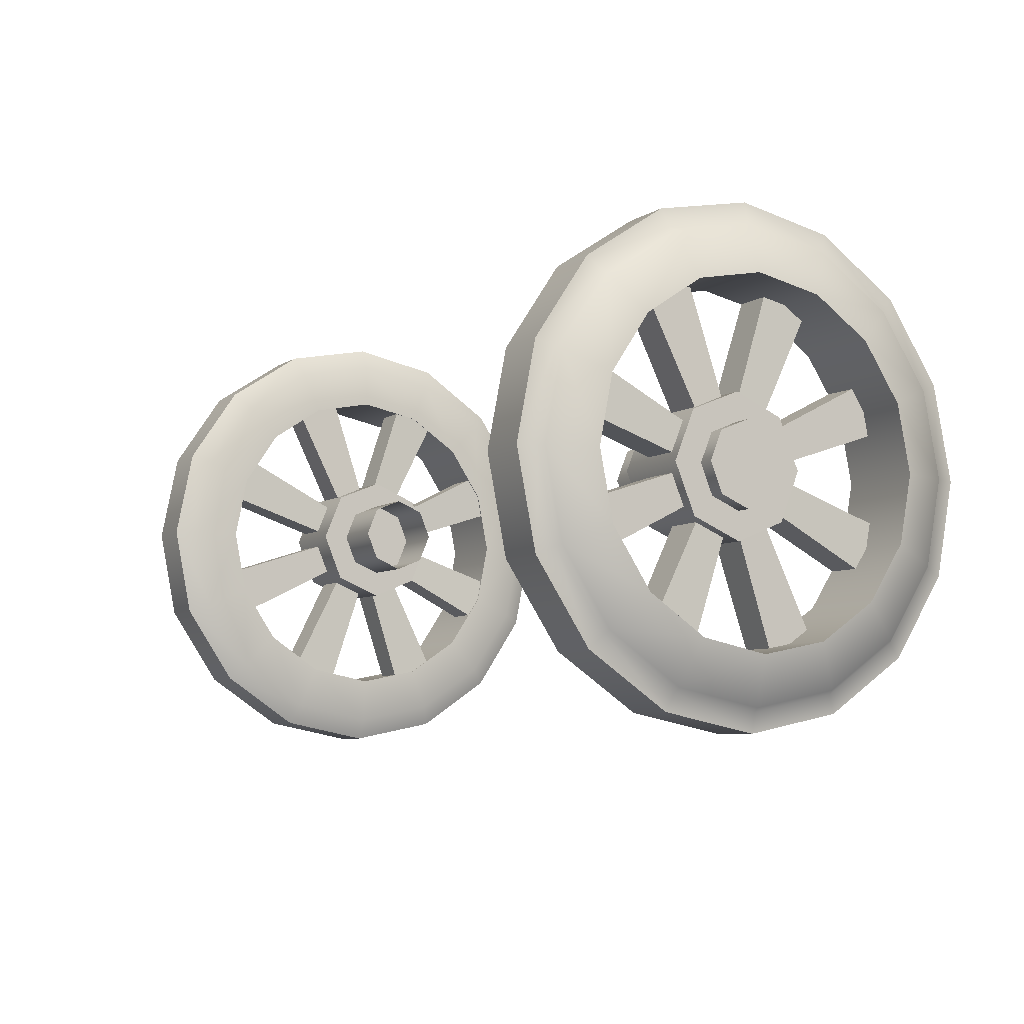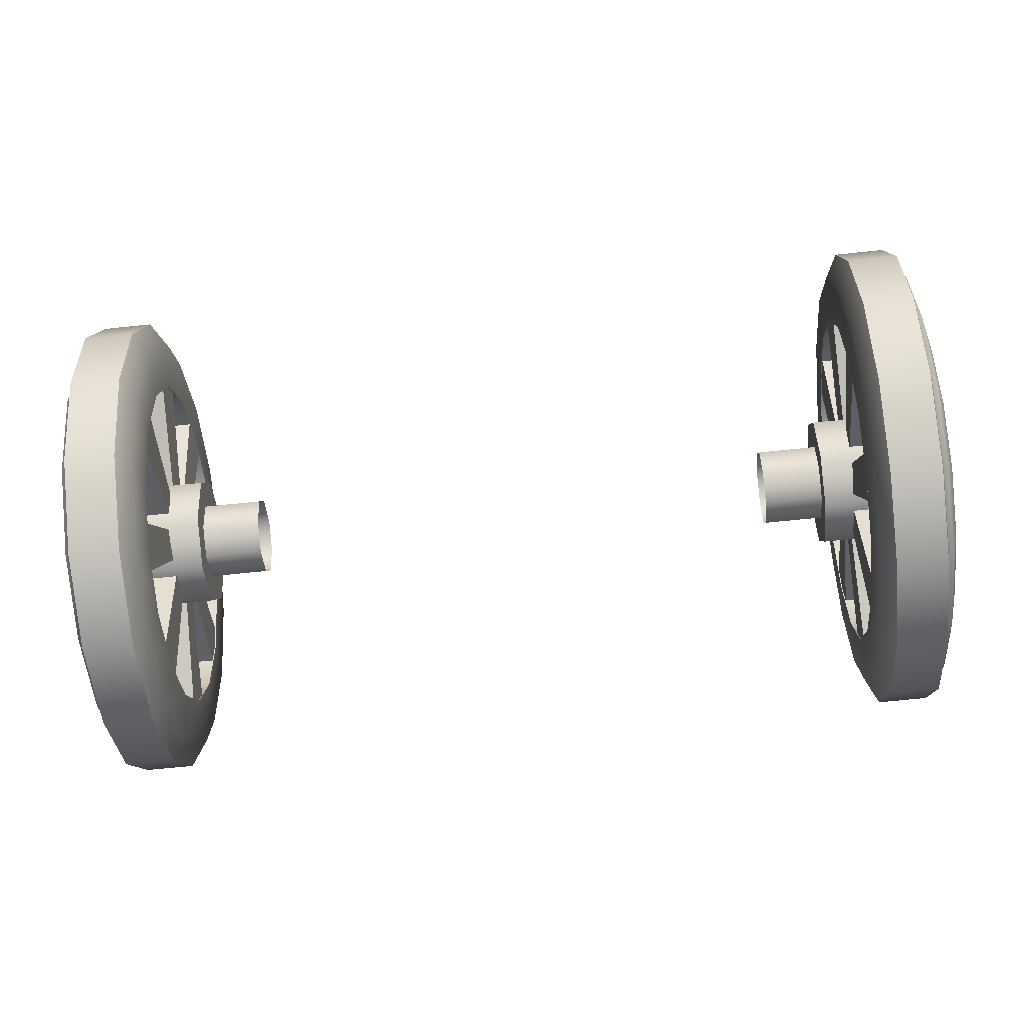
<metadata>
{"format":"obj","ext":"obj","renderer":"f3d","projection":"perspective","resolution":1024,"background":"white","views":[{"elev":-6.8,"azim":59.8,"up":"+Z"},{"elev":-67.5,"azim":-174.0,"up":"+Z"}]}
</metadata>
<code>
o wagonWheels_Cube.5957
v -0.8164 0.4605 -0.6746
v -0.6908 0.4605 -0.667
v -0.8164 0.2974 -0.6422
v -0.6908 0.3003 -0.6352
v -0.8164 0.1592 -0.5498
v -0.6908 0.1646 -0.5445
v -0.8164 0.0669 -0.4116
v -0.6908 0.07389 -0.4087
v -0.8164 0.03447 -0.2486
v -0.6908 0.04204 -0.2486
v -0.8164 0.0669 -0.08558
v -0.6908 0.07389 -0.08848
v -0.8164 0.1592 0.05261
v -0.6908 0.1646 0.04726
v -0.8164 0.2974 0.145
v -0.6908 0.3003 0.138
v -0.8164 0.4605 0.1774
v -0.6908 0.4605 0.1698
v -0.8164 0.6235 0.145
v -0.6908 0.6206 0.138
v -0.8164 0.7617 0.05261
v -0.6908 0.7563 0.04726
v -0.8164 0.854 -0.08558
v -0.6908 0.847 -0.08848
v -0.8164 0.8864 -0.2486
v -0.6908 0.8789 -0.2486
v -0.8164 0.854 -0.4116
v -0.6908 0.847 -0.4087
v -0.8164 0.7617 -0.5498
v -0.6908 0.7563 -0.5445
v -0.8164 0.6235 -0.6422
v -0.6908 0.6206 -0.6352
v -0.8231 0.4605 -0.5775
v -0.8231 0.3346 -0.5524
v -0.6871 0.3346 -0.5524
v -0.6871 0.4605 -0.5775
v -0.8231 0.2279 -0.4812
v -0.6871 0.2279 -0.4812
v -0.8231 0.1566 -0.3745
v -0.6871 0.1566 -0.3745
v -0.8231 0.1316 -0.2486
v -0.6871 0.1316 -0.2486
v -0.8231 0.1566 -0.1227
v -0.6871 0.1566 -0.1227
v -0.8231 0.2279 -0.01605
v -0.6871 0.2279 -0.01605
v -0.8231 0.3346 0.05525
v -0.6871 0.3346 0.05525
v -0.8231 0.4605 0.08028
v -0.6871 0.4605 0.08028
v -0.8231 0.5863 0.05525
v -0.6871 0.5863 0.05525
v -0.8231 0.693 -0.01605
v -0.6871 0.693 -0.01605
v -0.8231 0.7643 -0.1227
v -0.6871 0.7643 -0.1227
v -0.8231 0.7893 -0.2486
v -0.6871 0.7893 -0.2486
v -0.8231 0.7643 -0.3745
v -0.6871 0.7643 -0.3745
v -0.8231 0.693 -0.4812
v -0.6871 0.693 -0.4812
v -0.8231 0.5863 -0.5524
v -0.6871 0.5863 -0.5524
v -0.7581 0.4605 -0.318
v -0.6856 0.4605 -0.318
v -0.7581 0.4114 -0.2977
v -0.6856 0.4114 -0.2977
v -0.7581 0.3911 -0.2486
v -0.6856 0.3911 -0.2486
v -0.7581 0.4114 -0.1995
v -0.6856 0.4114 -0.1995
v -0.7581 0.4605 -0.1792
v -0.6856 0.4605 -0.1792
v -0.7581 0.5095 -0.1995
v -0.6899 0.5092 -0.1986
v -0.7581 0.5298 -0.2486
v -0.6926 0.529 -0.2486
v -0.7581 0.5095 -0.2977
v -0.6899 0.51 -0.2974
v -0.7547 0.3722 -0.5862
v -0.7547 0.2842 -0.5497
v -0.689 0.2842 -0.5497
v -0.689 0.3722 -0.5862
v -0.689 0.1229 -0.1603
v -0.7547 0.1229 -0.1603
v -0.7547 0.1593 -0.07233
v -0.689 0.1593 -0.07233
v -0.689 0.5488 0.08898
v -0.7547 0.5488 0.08898
v -0.7547 0.6367 0.05254
v -0.689 0.6367 0.05254
v -0.6891 0.7977 -0.3377
v -0.7547 0.798 -0.3369
v -0.7547 0.7616 -0.4249
v -0.6891 0.762 -0.4242
v -0.7547 0.5488 -0.5862
v -0.689 0.5488 -0.5862
v -0.689 0.1593 -0.4249
v -0.7547 0.1593 -0.4249
v -0.7547 0.1229 -0.3369
v -0.689 0.1229 -0.3369
v -0.689 0.2842 0.05254
v -0.7547 0.2842 0.05254
v -0.7547 0.3722 0.08898
v -0.689 0.3722 0.08898
v -0.6891 0.7609 -0.07191
v -0.7547 0.7616 -0.07233
v -0.7547 0.798 -0.1603
v -0.6891 0.7993 -0.1606
v -0.689 0.6367 -0.5497
v -0.7547 0.6367 -0.5497
v -0.8075 0.4605 -0.3267
v -0.5162 0.4605 -0.3267
v -0.8075 0.4052 -0.3038
v -0.5162 0.4052 -0.3038
v -0.8075 0.3823 -0.2486
v -0.5162 0.3823 -0.2486
v -0.8075 0.4052 -0.1934
v -0.5162 0.4052 -0.1934
v -0.8075 0.4605 -0.1705
v -0.5162 0.4605 -0.1705
v -0.8075 0.5157 -0.1934
v -0.5162 0.5157 -0.1934
v -0.8075 0.5386 -0.2486
v -0.5162 0.5386 -0.2486
v -0.8075 0.5157 -0.3038
v -0.5162 0.5157 -0.3038
v -0.7786 0.4605 -0.3799
v -0.629 0.4605 -0.3799
v -0.7786 0.3676 -0.3414
v -0.629 0.3676 -0.3414
v -0.7786 0.3292 -0.2486
v -0.629 0.3292 -0.2486
v -0.7786 0.3676 -0.1558
v -0.629 0.3676 -0.1558
v -0.7786 0.4605 -0.1173
v -0.629 0.4605 -0.1173
v -0.7786 0.5533 -0.1558
v -0.629 0.5533 -0.1558
v -0.7786 0.5918 -0.2486
v -0.629 0.5918 -0.2486
v -0.7786 0.5533 -0.3414
v -0.629 0.5533 -0.3414
v -0.8085 0.4605 -0.7105
v -0.8085 0.2837 -0.6753
v -0.7133 0.2837 -0.6753
v -0.7133 0.4605 -0.7105
v -0.8085 0.1338 -0.5752
v -0.7133 0.1338 -0.5752
v -0.8085 0.03371 -0.4254
v -0.7133 0.03371 -0.4254
v -0.8085 -0.001449 -0.2486
v -0.7133 -0.00145 -0.2486
v -0.8085 0.03371 -0.07184
v -0.7133 0.03371 -0.07184
v -0.8085 0.1338 0.07801
v -0.7133 0.1338 0.07801
v -0.8085 0.2837 0.1781
v -0.7133 0.2837 0.1781
v -0.8085 0.4605 0.2133
v -0.7133 0.4605 0.2133
v -0.8085 0.6372 0.1781
v -0.7133 0.6372 0.1781
v -0.8085 0.7871 0.07802
v -0.7133 0.7871 0.07802
v -0.8085 0.8872 -0.07184
v -0.7133 0.8872 -0.07184
v -0.8085 0.9224 -0.2486
v -0.7133 0.9224 -0.2486
v -0.8085 0.8872 -0.4254
v -0.7133 0.8872 -0.4254
v -0.8085 0.7871 -0.5752
v -0.7133 0.7871 -0.5752
v -0.8085 0.6372 -0.6753
v -0.7133 0.6372 -0.6753
v -0.8255 0.4605 -0.667
v -0.8255 0.3003 -0.6352
v -0.8255 0.1646 -0.5445
v -0.8255 0.07389 -0.4087
v -0.8255 0.04204 -0.2486
v -0.8255 0.07389 -0.08848
v -0.8255 0.1646 0.04726
v -0.8255 0.3003 0.138
v -0.8255 0.4605 0.1698
v -0.8255 0.6206 0.138
v -0.8255 0.7563 0.04726
v -0.8255 0.847 -0.08848
v -0.8255 0.8789 -0.2486
v -0.8255 0.847 -0.4087
v -0.8255 0.7563 -0.5445
v -0.8255 0.6206 -0.6352
v -0.8488 0.4605 -0.5775
v -0.8488 0.3346 -0.5524
v -0.8488 0.2279 -0.4812
v -0.8488 0.1566 -0.3745
v -0.8488 0.1316 -0.2486
v -0.8488 0.1566 -0.1227
v -0.8488 0.2279 -0.01605
v -0.8488 0.3346 0.05525
v -0.8488 0.4605 0.08028
v -0.8488 0.5863 0.05525
v -0.8488 0.693 -0.01605
v -0.8488 0.7643 -0.1227
v -0.8488 0.7893 -0.2486
v -0.8488 0.7643 -0.3745
v -0.8488 0.693 -0.4812
v -0.8488 0.5863 -0.5524
v 0.8164 0.4605 -0.6746
v 0.6908 0.4605 -0.667
v 0.8164 0.2974 -0.6422
v 0.6908 0.3003 -0.6352
v 0.8164 0.1592 -0.5498
v 0.6908 0.1646 -0.5445
v 0.8164 0.0669 -0.4116
v 0.6908 0.07389 -0.4087
v 0.8164 0.03447 -0.2486
v 0.6908 0.04204 -0.2486
v 0.8164 0.0669 -0.08558
v 0.6908 0.07389 -0.08848
v 0.8164 0.1592 0.05261
v 0.6908 0.1646 0.04726
v 0.8164 0.2974 0.145
v 0.6908 0.3003 0.138
v 0.8164 0.4605 0.1774
v 0.6908 0.4605 0.1698
v 0.8164 0.6235 0.145
v 0.6908 0.6206 0.138
v 0.8164 0.7617 0.05261
v 0.6908 0.7563 0.04726
v 0.8164 0.854 -0.08558
v 0.6908 0.847 -0.08848
v 0.8164 0.8864 -0.2486
v 0.6908 0.8789 -0.2486
v 0.8164 0.854 -0.4116
v 0.6908 0.847 -0.4087
v 0.8164 0.7617 -0.5498
v 0.6908 0.7563 -0.5445
v 0.8164 0.6235 -0.6422
v 0.6908 0.6206 -0.6352
v 0.8231 0.4605 -0.5775
v 0.8231 0.3346 -0.5524
v 0.6871 0.3346 -0.5524
v 0.6871 0.4605 -0.5775
v 0.8231 0.2279 -0.4812
v 0.6871 0.2279 -0.4812
v 0.8231 0.1566 -0.3745
v 0.6871 0.1566 -0.3745
v 0.8231 0.1316 -0.2486
v 0.6871 0.1316 -0.2486
v 0.8231 0.1566 -0.1227
v 0.6871 0.1566 -0.1227
v 0.8231 0.2279 -0.01605
v 0.6871 0.2279 -0.01605
v 0.8231 0.3346 0.05525
v 0.6871 0.3346 0.05525
v 0.8231 0.4605 0.08028
v 0.6871 0.4605 0.08028
v 0.8231 0.5863 0.05525
v 0.6871 0.5863 0.05525
v 0.8231 0.693 -0.01605
v 0.6871 0.693 -0.01605
v 0.8231 0.7643 -0.1227
v 0.6871 0.7643 -0.1227
v 0.8231 0.7893 -0.2486
v 0.6871 0.7893 -0.2486
v 0.8231 0.7643 -0.3745
v 0.6871 0.7643 -0.3745
v 0.8231 0.693 -0.4812
v 0.6871 0.693 -0.4812
v 0.8231 0.5863 -0.5524
v 0.6871 0.5863 -0.5524
v 0.7581 0.4605 -0.318
v 0.6856 0.4605 -0.318
v 0.7581 0.4114 -0.2977
v 0.6856 0.4114 -0.2977
v 0.7581 0.3911 -0.2486
v 0.6856 0.3911 -0.2486
v 0.7581 0.4114 -0.1995
v 0.6856 0.4114 -0.1995
v 0.7581 0.4605 -0.1792
v 0.6856 0.4605 -0.1792
v 0.7581 0.5095 -0.1995
v 0.6899 0.5092 -0.1986
v 0.7581 0.5298 -0.2486
v 0.6926 0.529 -0.2486
v 0.7581 0.5095 -0.2977
v 0.6899 0.51 -0.2974
v 0.7547 0.3722 -0.5862
v 0.7547 0.2842 -0.5497
v 0.689 0.2842 -0.5497
v 0.689 0.3722 -0.5862
v 0.689 0.1229 -0.1603
v 0.7547 0.1229 -0.1603
v 0.7547 0.1593 -0.07233
v 0.689 0.1593 -0.07233
v 0.689 0.5488 0.08898
v 0.7547 0.5488 0.08898
v 0.7547 0.6367 0.05254
v 0.689 0.6367 0.05254
v 0.6892 0.7977 -0.3377
v 0.7547 0.798 -0.3369
v 0.7547 0.7616 -0.4249
v 0.6892 0.762 -0.4242
v 0.7547 0.5488 -0.5862
v 0.689 0.5488 -0.5862
v 0.689 0.1593 -0.4249
v 0.7547 0.1593 -0.4249
v 0.7547 0.1229 -0.3369
v 0.689 0.1229 -0.3369
v 0.689 0.2842 0.05254
v 0.7547 0.2842 0.05254
v 0.7547 0.3722 0.08898
v 0.689 0.3722 0.08898
v 0.6892 0.7609 -0.07191
v 0.7547 0.7616 -0.07233
v 0.7547 0.798 -0.1603
v 0.6892 0.7993 -0.1606
v 0.689 0.6367 -0.5497
v 0.7547 0.6367 -0.5497
v 0.8075 0.4605 -0.3267
v 0.5162 0.4605 -0.3267
v 0.8075 0.4052 -0.3038
v 0.5162 0.4052 -0.3038
v 0.8075 0.3823 -0.2486
v 0.5162 0.3823 -0.2486
v 0.8075 0.4052 -0.1934
v 0.5162 0.4052 -0.1934
v 0.8075 0.4605 -0.1705
v 0.5162 0.4605 -0.1705
v 0.8075 0.5157 -0.1934
v 0.5162 0.5157 -0.1934
v 0.8075 0.5386 -0.2486
v 0.5162 0.5386 -0.2486
v 0.8075 0.5157 -0.3038
v 0.5162 0.5157 -0.3038
v 0.7786 0.4605 -0.3799
v 0.629 0.4605 -0.3799
v 0.7786 0.3676 -0.3414
v 0.629 0.3676 -0.3414
v 0.7786 0.3292 -0.2486
v 0.629 0.3292 -0.2486
v 0.7786 0.3676 -0.1558
v 0.629 0.3676 -0.1558
v 0.7786 0.4605 -0.1173
v 0.629 0.4605 -0.1173
v 0.7786 0.5533 -0.1558
v 0.629 0.5533 -0.1558
v 0.7786 0.5918 -0.2486
v 0.629 0.5918 -0.2486
v 0.7786 0.5533 -0.3414
v 0.629 0.5533 -0.3414
v 0.8085 0.4605 -0.7105
v 0.8085 0.2837 -0.6753
v 0.7133 0.2837 -0.6753
v 0.7133 0.4605 -0.7105
v 0.8085 0.1338 -0.5752
v 0.7133 0.1338 -0.5752
v 0.8085 0.03371 -0.4254
v 0.7133 0.03371 -0.4254
v 0.8085 -0.001449 -0.2486
v 0.7133 -0.00145 -0.2486
v 0.8085 0.03371 -0.07184
v 0.7133 0.03371 -0.07184
v 0.8085 0.1338 0.07801
v 0.7133 0.1338 0.07801
v 0.8085 0.2837 0.1781
v 0.7133 0.2837 0.1781
v 0.8085 0.4605 0.2133
v 0.7133 0.4605 0.2133
v 0.8085 0.6372 0.1781
v 0.7133 0.6372 0.1781
v 0.8085 0.7871 0.07802
v 0.7133 0.7871 0.07802
v 0.8085 0.8872 -0.07184
v 0.7133 0.8872 -0.07184
v 0.8085 0.9224 -0.2486
v 0.7133 0.9224 -0.2486
v 0.8085 0.8872 -0.4254
v 0.7133 0.8872 -0.4254
v 0.8085 0.7871 -0.5752
v 0.7133 0.7871 -0.5752
v 0.8085 0.6372 -0.6753
v 0.7133 0.6372 -0.6753
v 0.8255 0.4605 -0.667
v 0.8255 0.3003 -0.6352
v 0.8255 0.1646 -0.5445
v 0.8255 0.07389 -0.4087
v 0.8255 0.04204 -0.2486
v 0.8255 0.07389 -0.08848
v 0.8255 0.1646 0.04726
v 0.8255 0.3003 0.138
v 0.8255 0.4605 0.1698
v 0.8255 0.6206 0.138
v 0.8255 0.7563 0.04726
v 0.8255 0.847 -0.08848
v 0.8255 0.8789 -0.2486
v 0.8255 0.847 -0.4087
v 0.8255 0.7563 -0.5445
v 0.8255 0.6206 -0.6352
v 0.8488 0.4605 -0.5775
v 0.8488 0.3346 -0.5524
v 0.8488 0.2279 -0.4812
v 0.8488 0.1566 -0.3745
v 0.8488 0.1316 -0.2486
v 0.8488 0.1566 -0.1227
v 0.8488 0.2279 -0.01605
v 0.8488 0.3346 0.05525
v 0.8488 0.4605 0.08028
v 0.8488 0.5863 0.05525
v 0.8488 0.693 -0.01605
v 0.8488 0.7643 -0.1227
v 0.8488 0.7893 -0.2486
v 0.8488 0.7643 -0.3745
v 0.8488 0.693 -0.4812
v 0.8488 0.5863 -0.5524
f 24 26 170 168
f 6 8 152 150
f 22 24 168 166
f 4 6 150 147
f 27 29 191 190
f 9 11 182 181
f 63 61 207 208
f 45 43 198 199
f 25 27 190 189
f 7 9 181 180
f 61 59 206 207
f 43 41 197 198
f 20 22 166 164
f 2 4 147 148
f 18 20 164 162
f 16 18 162 160
f 34 37 38 35
f 33 34 35 36
f 37 39 40 38
f 39 41 42 40
f 41 43 44 42
f 43 45 46 44
f 45 47 48 46
f 47 49 50 48
f 49 51 52 50
f 51 53 54 52
f 53 55 56 54
f 55 57 58 56
f 57 59 60 58
f 59 61 62 60
f 61 63 64 62
f 63 33 36 64
f 16 48 50 18
f 23 25 189 188
f 8 40 42 10
f 18 50 52 20
f 5 7 180 179
f 59 57 205 206
f 10 42 44 12
f 2 36 35 4
f 41 39 196 197
f 12 44 46 14
f 21 23 188 187
f 4 35 38 6
f 3 5 179 178
f 57 55 204 205
f 14 46 48 16
f 32 64 36 2
f 39 37 195 196
f 6 38 40 8
f 19 21 187 186
f 75 73 90 91
f 68 70 102 99
f 74 73 105 106
f 73 74 89 90
f 69 67 100 101
f 79 77 94 95
f 72 74 106 103
f 69 70 85 86
f 80 79 95 96
f 74 76 92 89
f 71 69 86 87
f 67 65 81 82
f 76 75 91 92
f 70 72 88 85
f 66 68 83 84
f 72 71 87 88
f 65 66 84 81
f 68 67 82 83
f 77 78 93 94
f 70 69 101 102
f 79 80 111 112
f 65 79 112 97
f 75 76 107 108
f 80 66 98 111
f 77 75 108 109
f 71 72 103 104
f 66 65 97 98
f 73 71 104 105
f 67 68 99 100
f 78 77 109 110
f 113 114 116 115
f 115 116 118 117
f 117 118 120 119
f 119 120 122 121
f 121 122 124 123
f 123 124 126 125
f 125 126 128 127
f 127 128 114 113
f 113 115 117 119 121 123 125 127
f 8 10 154 152
f 26 28 172 170
f 10 12 156 154
f 28 30 174 172
f 12 14 158 156
f 30 32 176 174
f 14 16 160 158
f 32 2 148 176
f 181 197 196 180
f 190 206 205 189
f 186 202 201 185
f 182 198 197 181
f 191 207 206 190
f 178 194 193 177
f 187 203 202 186
f 183 199 198 182
f 192 208 207 191
f 179 195 194 178
f 188 204 203 187
f 184 200 199 183
f 177 193 208 192
f 180 196 195 179
f 189 205 204 188
f 185 201 200 184
f 47 45 199 200
f 33 63 208 193
f 11 13 183 182
f 29 31 192 191
f 49 47 200 201
f 13 15 184 183
f 31 1 177 192
f 51 49 201 202
f 34 33 193 194
f 15 17 185 184
f 53 51 202 203
f 17 19 186 185
f 37 34 194 195
f 1 3 178 177
f 55 53 203 204
f 80 96 93 78
f 107 76 78 110
f 20 52 54 22
f 24 56 58 26
f 28 60 62 30
f 30 62 64 32
f 26 58 60 28
f 22 54 56 24
f 232 376 378 234
f 214 358 360 216
f 230 374 376 232
f 212 355 358 214
f 235 398 399 237
f 217 389 390 219
f 271 416 415 269
f 253 407 406 251
f 233 397 398 235
f 215 388 389 217
f 269 415 414 267
f 251 406 405 249
f 228 372 374 230
f 210 356 355 212
f 226 370 372 228
f 224 368 370 226
f 242 243 246 245
f 241 244 243 242
f 245 246 248 247
f 247 248 250 249
f 249 250 252 251
f 251 252 254 253
f 253 254 256 255
f 255 256 258 257
f 257 258 260 259
f 259 260 262 261
f 261 262 264 263
f 263 264 266 265
f 265 266 268 267
f 267 268 270 269
f 269 270 272 271
f 271 272 244 241
f 224 226 258 256
f 231 396 397 233
f 216 218 250 248
f 226 228 260 258
f 213 387 388 215
f 267 414 413 265
f 218 220 252 250
f 210 212 243 244
f 249 405 404 247
f 220 222 254 252
f 229 395 396 231
f 212 214 246 243
f 211 386 387 213
f 265 413 412 263
f 222 224 256 254
f 240 210 244 272
f 247 404 403 245
f 214 216 248 246
f 227 394 395 229
f 283 299 298 281
f 276 307 310 278
f 282 314 313 281
f 281 298 297 282
f 277 309 308 275
f 287 303 302 285
f 280 311 314 282
f 277 294 293 278
f 288 304 303 287
f 282 297 300 284
f 279 295 294 277
f 275 290 289 273
f 284 300 299 283
f 278 293 296 280
f 274 292 291 276
f 280 296 295 279
f 273 289 292 274
f 276 291 290 275
f 285 302 301 286
f 278 310 309 277
f 287 320 319 288
f 273 305 320 287
f 283 316 315 284
f 288 319 306 274
f 285 317 316 283
f 279 312 311 280
f 274 306 305 273
f 281 313 312 279
f 275 308 307 276
f 286 318 317 285
f 321 323 324 322
f 323 325 326 324
f 325 327 328 326
f 327 329 330 328
f 329 331 332 330
f 331 333 334 332
f 333 335 336 334
f 335 321 322 336
f 321 335 333 331 329 327 325 323
f 216 360 362 218
f 234 378 380 236
f 218 362 364 220
f 236 380 382 238
f 220 364 366 222
f 238 382 384 240
f 222 366 368 224
f 240 384 356 210
f 389 388 404 405
f 398 397 413 414
f 394 393 409 410
f 390 389 405 406
f 399 398 414 415
f 386 385 401 402
f 395 394 410 411
f 391 390 406 407
f 400 399 415 416
f 387 386 402 403
f 396 395 411 412
f 392 391 407 408
f 385 400 416 401
f 388 387 403 404
f 397 396 412 413
f 393 392 408 409
f 255 408 407 253
f 241 401 416 271
f 219 390 391 221
f 237 399 400 239
f 257 409 408 255
f 221 391 392 223
f 239 400 385 209
f 259 410 409 257
f 242 402 401 241
f 223 392 393 225
f 261 411 410 259
f 225 393 394 227
f 245 403 402 242
f 209 385 386 211
f 263 412 411 261
f 288 286 301 304
f 315 318 286 284
f 228 230 262 260
f 232 234 266 264
f 236 238 270 268
f 238 240 272 270
f 234 236 268 266
f 230 232 264 262
f 129 130 132 131
f 131 132 134 133
f 133 134 136 135
f 135 136 138 137
f 137 138 140 139
f 139 140 142 141
f 141 142 144 143
f 143 144 130 129
f 129 131 133 135 137 139 141 143
f 132 130 144 142 140 138 136 134
f 337 339 340 338
f 339 341 342 340
f 341 343 344 342
f 343 345 346 344
f 345 347 348 346
f 347 349 350 348
f 349 351 352 350
f 351 337 338 352
f 337 351 349 347 345 343 341 339
f 340 342 344 346 348 350 352 338
f 25 23 167 169
f 7 5 149 151
f 23 21 165 167
f 5 3 146 149
f 21 19 163 165
f 3 1 145 146
f 19 17 161 163
f 17 15 159 161
f 145 148 147 146
f 146 147 150 149
f 149 150 152 151
f 151 152 154 153
f 153 154 156 155
f 155 156 158 157
f 157 158 160 159
f 159 160 162 161
f 161 162 164 163
f 163 164 166 165
f 165 166 168 167
f 167 168 170 169
f 169 170 172 171
f 171 172 174 173
f 173 174 176 175
f 175 176 148 145
f 9 7 151 153
f 27 25 169 171
f 11 9 153 155
f 29 27 171 173
f 13 11 155 157
f 31 29 173 175
f 15 13 157 159
f 1 31 175 145
f 233 377 375 231
f 215 359 357 213
f 231 375 373 229
f 213 357 354 211
f 229 373 371 227
f 211 354 353 209
f 227 371 369 225
f 225 369 367 223
f 353 354 355 356
f 354 357 358 355
f 357 359 360 358
f 359 361 362 360
f 361 363 364 362
f 363 365 366 364
f 365 367 368 366
f 367 369 370 368
f 369 371 372 370
f 371 373 374 372
f 373 375 376 374
f 375 377 378 376
f 377 379 380 378
f 379 381 382 380
f 381 383 384 382
f 383 353 356 384
f 217 361 359 215
f 235 379 377 233
f 219 363 361 217
f 237 381 379 235
f 221 365 363 219
f 239 383 381 237
f 223 367 365 221
f 209 353 383 239

</code>
